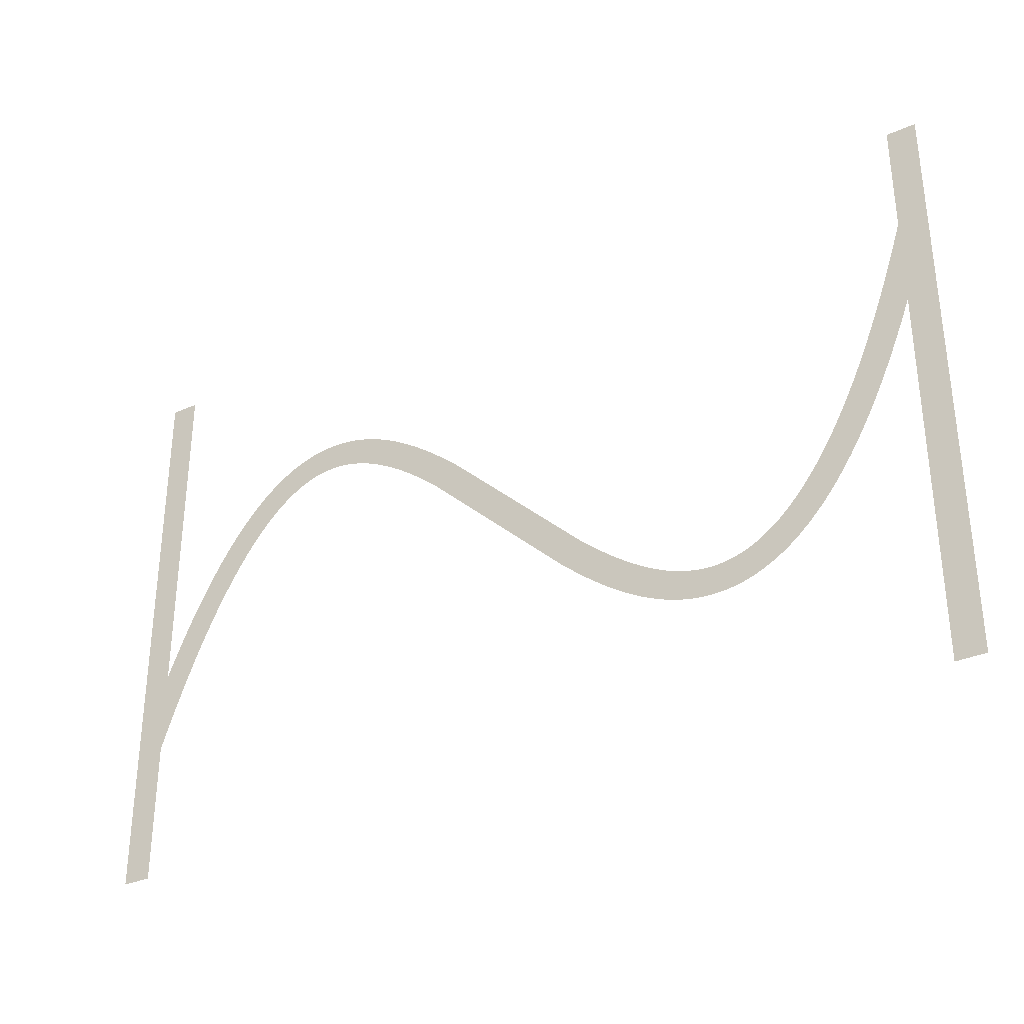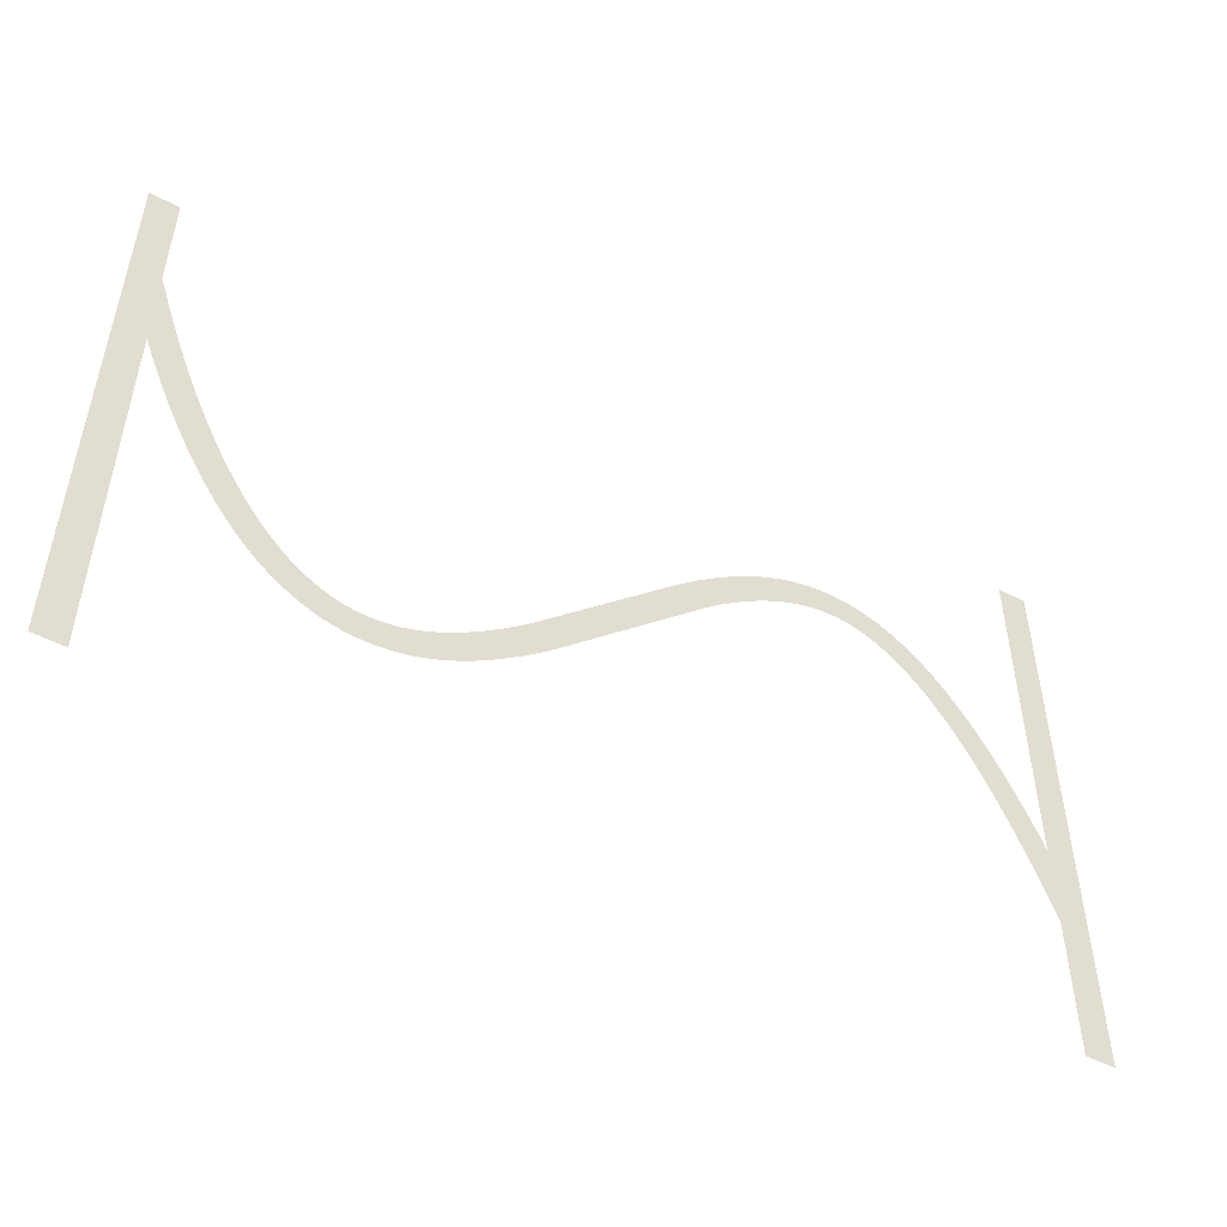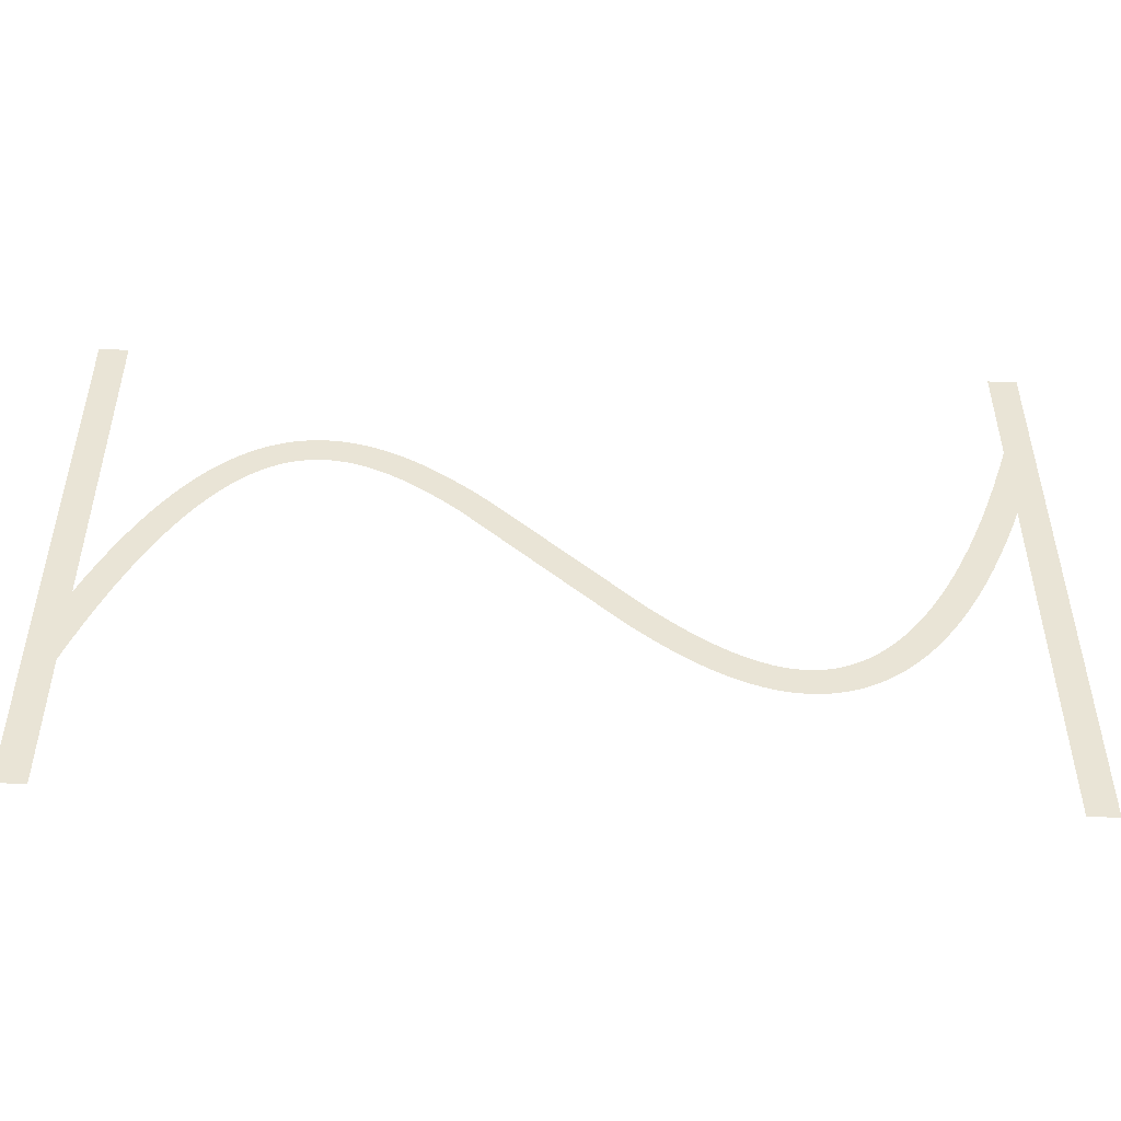
<metadata>
{"format":"obj","ext":"obj","renderer":"f3d","projection":"perspective","resolution":1024,"background":"white","views":[{"elev":-32.9,"azim":31.6,"up":"+Y"},{"elev":-50.4,"azim":150.4,"up":"+Y"},{"elev":-48.4,"azim":-2.6,"up":"+Y"}]}
</metadata>
<code>
v 1.47 -3.179 6.8
v 2.095 -1.734 6.8
v 2.695 -0.4331 6.8
v 3.324 0.8395 6.8
v 3.924 1.974 6.8
v 4.524 3.027 6.8
v 4.556 3.081 6.8
v 5.156 4.056 6.8
v 5.791 5.006 6.8
v 6.391 5.829 6.8
v 6.429 5.878 6.8
v 7.029 6.628 6.8
v 7.671 7.355 6.8
v 8.315 8.009 6.8
v 8.963 8.593 6.8
v 9.612 9.109 6.8
v 10.26 9.559 6.8
v 10.92 9.943 6.8
v 10.97 9.972 6.8
v 11.57 10.26 6.8
v 11.63 10.29 6.8
v 12.23 10.53 6.8
v 12.29 10.55 6.8
v 12.95 10.74 6.8
v 13.61 10.88 6.8
v 13.67 10.89 6.8
v 14.27 10.97 6.8
v 14.34 10.97 6.8
v 15 11 6.8
v 15.66 10.97 6.8
v 15.73 10.97 6.8
v 16.33 10.9 6.8
v 16.39 10.89 6.8
v 16.99 10.77 6.8
v 17.05 10.76 6.8
v 17.65 10.61 6.8
v 17.71 10.59 6.8
v 18.31 10.39 6.8
v 18.37 10.37 6.8
v 18.97 10.13 6.8
v 19.03 10.11 6.8
v 19.63 9.839 6.8
v 20.28 9.504 6.8
v 20.88 9.166 6.8
v 20.94 9.134 6.8
v 21.54 8.764 6.8
v 22.19 8.331 6.8
v 22.79 7.906 6.8
v 23.39 7.456 6.8
v 24.04 6.945 6.8
v 24.64 6.45 6.8
v 25.24 5.937 6.8
v 25.88 5.365 6.8
v 35.48 -3.907 6.8
v 36.04 -4.4 6.8
v 36.64 -4.91 6.8
v 37.24 -5.404 6.8
v 37.8 -5.85 6.8
v 38.39 -6.288 6.8
v 38.97 -6.7 6.8
v 39.54 -7.076 6.8
v 40.11 -7.427 6.8
v 40.68 -7.752 6.8
v 41.23 -8.029 6.8
v 41.79 -8.283 6.8
v 42.34 -8.498 6.8
v 42.88 -8.677 6.8
v 43.42 -8.816 6.8
v 43.95 -8.918 6.8
v 44.48 -8.979 6.8
v 45 -8.999 6.8
v 45.52 -8.979 6.8
v 46.04 -8.914 6.8
v 46.55 -8.805 6.8
v 47.07 -8.651 6.8
v 47.6 -8.443 6.8
v 48.13 -8.184 6.8
v 48.66 -7.872 6.8
v 49.2 -7.498 6.8
v 49.75 -7.06 6.8
v 50.31 -6.557 6.8
v 50.87 -5.986 6.8
v 51.43 -5.353 6.8
v 52 -4.636 6.8
v 52.58 -3.84 6.8
v 53.16 -2.984 6.8
v 53.74 -2.035 6.8
v 54.32 -1.01 6.8
v 54.91 0.09866 6.8
v 55.5 1.285 6.8
v 56.09 2.585 6.8
v 56.67 3.916 6.8
v 57.27 5.391 6.8
v 57.87 6.958 6.8
v 58.45 8.562 6.8
v 59.05 10.31 6.8
v 59.65 12.16 6.8
v 59.67 12.21 6.8
v 59.67 20 6.8
v 61.67 20 6.8
v 61.67 -20 6.8
v 59.67 -20 6.8
v 59.67 6.057 6.8
v 59.13 4.655 6.8
v 58.53 3.179 6.8
v 57.9 1.734 6.8
v 57.3 0.4331 6.8
v 56.68 -0.8395 6.8
v 56.08 -1.974 6.8
v 55.48 -3.027 6.8
v 55.44 -3.081 6.8
v 54.84 -4.056 6.8
v 54.21 -5.006 6.8
v 53.61 -5.829 6.8
v 53.57 -5.878 6.8
v 52.97 -6.628 6.8
v 52.33 -7.355 6.8
v 51.68 -8.009 6.8
v 51.04 -8.593 6.8
v 50.39 -9.109 6.8
v 49.74 -9.559 6.8
v 49.08 -9.943 6.8
v 49.03 -9.972 6.8
v 48.43 -10.26 6.8
v 48.37 -10.29 6.8
v 47.77 -10.53 6.8
v 47.71 -10.55 6.8
v 47.05 -10.74 6.8
v 46.39 -10.88 6.8
v 46.33 -10.89 6.8
v 45.73 -10.97 6.8
v 45.66 -10.97 6.8
v 45 -11 6.8
v 44.34 -10.97 6.8
v 44.27 -10.97 6.8
v 43.67 -10.9 6.8
v 43.61 -10.89 6.8
v 43.01 -10.77 6.8
v 42.95 -10.76 6.8
v 42.35 -10.61 6.8
v 42.29 -10.59 6.8
v 41.69 -10.39 6.8
v 41.63 -10.37 6.8
v 41.03 -10.13 6.8
v 40.97 -10.11 6.8
v 40.37 -9.839 6.8
v 39.72 -9.504 6.8
v 39.12 -9.166 6.8
v 39.06 -9.134 6.8
v 38.46 -8.764 6.8
v 37.81 -8.331 6.8
v 37.21 -7.906 6.8
v 36.61 -7.456 6.8
v 35.96 -6.945 6.8
v 35.36 -6.451 6.8
v 34.76 -5.937 6.8
v 34.12 -5.365 6.8
v 23.96 4.4 6.8
v 23.36 4.909 6.8
v 22.76 5.404 6.8
v 22.2 5.85 6.8
v 21.61 6.288 6.8
v 21.03 6.7 6.8
v 20.46 7.076 6.8
v 19.89 7.427 6.8
v 19.32 7.752 6.8
v 18.77 8.029 6.8
v 18.21 8.283 6.8
v 17.66 8.498 6.8
v 17.12 8.677 6.8
v 16.58 8.816 6.8
v 16.05 8.918 6.8
v 15.52 8.979 6.8
v 15 8.999 6.8
v 14.48 8.979 6.8
v 13.96 8.914 6.8
v 13.45 8.805 6.8
v 12.93 8.651 6.8
v 12.4 8.443 6.8
v 11.87 8.184 6.8
v 11.34 7.872 6.8
v 10.8 7.498 6.8
v 10.25 7.06 6.8
v 9.691 6.557 6.8
v 9.129 5.986 6.8
v 8.57 5.353 6.8
v 7.997 4.636 6.8
v 7.416 3.84 6.8
v 6.844 2.984 6.8
v 6.26 2.035 6.8
v 5.676 1.01 6.8
v 5.09 -0.09868 6.8
v 4.505 -1.285 6.8
v 3.905 -2.585 6.8
v 3.33 -3.915 6.8
v 2.73 -5.391 6.8
v 2.13 -6.958 6.8
v 1.549 -8.562 6.8
v 1 -10.17 6.8
v 1 -20 6.8
v -1 -20 6.8
v -1 20 6.8
v 1 20 6.8
v 1 -4.336 6.8
f 170 169 38
f 27 26 176
f 177 25 24
f 32 31 172
f 172 31 173
f 34 33 171
f 173 30 174
f 170 38 37
f 36 171 170
f 34 171 35
f 175 174 28
f 39 168 40
f 40 168 41
f 42 41 167
f 43 42 167
f 176 25 177
f 167 166 43
f 43 166 44
f 177 24 23
f 45 44 165
f 164 45 165
f 45 164 46
f 46 164 163
f 47 46 163
f 19 179 20
f 163 162 47
f 19 180 179
f 48 47 162
f 49 48 162
f 162 161 49
f 16 182 181
f 50 49 161
f 16 15 182
f 161 160 50
f 183 15 14
f 159 50 160
f 13 184 14
f 50 159 51
f 13 185 184
f 52 51 159
f 159 158 52
f 187 186 11
f 53 52 158
f 10 187 11
f 187 9 188
f 189 188 8
f 7 6 190
f 56 156 155
f 60 59 151
f 61 150 149
f 62 148 63
f 147 146 64
f 145 144 65
f 143 142 66
f 141 140 67
f 67 140 68
f 68 139 138
f 69 137 136
f 70 135 134
f 71 133 132
f 72 131 73
f 73 130 129
f 74 129 128
f 75 127 126
f 71 134 133
f 125 76 126
f 125 124 76
f 76 123 77
f 77 122 78
f 78 121 120
f 79 78 120
f 80 79 119
f 81 80 118
f 82 117 83
f 83 116 115
f 84 115 114
f 85 113 112
f 86 112 111
f 87 111 110
f 107 90 89
f 106 90 107
f 105 92 91
f 105 93 92
f 105 104 93
f 93 104 103
f 94 93 103
f 95 94 103
f 96 95 103
f 97 103 98
f 97 96 103
f 99 98 100
f 100 103 101
f 70 69 135
f 195 204 196
f 98 103 100
f 105 91 106
f 91 90 106
f 107 89 108
f 108 88 109
f 88 87 110
f 101 103 102
f 108 89 88
f 109 88 110
f 87 86 111
f 86 85 112
f 85 84 113
f 113 84 114
f 84 83 115
f 83 117 116
f 82 81 117
f 117 81 118
f 118 80 119
f 119 79 120
f 78 122 121
f 77 123 122
f 76 124 123
f 126 76 75
f 127 75 74
f 128 127 74
f 129 74 73
f 130 73 131
f 131 72 132
f 132 72 71
f 71 70 134
f 69 136 135
f 68 137 69
f 68 138 137
f 140 139 68
f 141 67 142
f 142 67 66
f 143 66 65
f 144 143 65
f 145 65 64
f 146 145 64
f 147 64 63
f 148 147 63
f 149 148 62
f 61 149 62
f 60 150 61
f 60 151 150
f 59 152 151
f 59 153 152
f 59 58 153
f 153 58 154
f 154 58 57
f 56 154 57
f 56 155 154
f 55 156 56
f 55 157 156
f 3 192 4
f 55 54 157
f 157 54 53
f 4 191 5
f 158 157 53
f 165 44 166
f 167 41 168
f 8 188 9
f 168 39 169
f 169 39 38
f 170 37 36
f 36 35 171
f 171 33 172
f 172 33 32
f 173 31 30
f 174 30 29
f 28 174 29
f 27 176 175
f 27 175 28
f 26 25 176
f 178 177 23
f 22 178 23
f 22 21 179
f 22 179 178
f 179 21 20
f 19 18 180
f 181 18 17
f 180 18 181
f 16 181 17
f 182 15 183
f 184 183 14
f 13 186 185
f 186 12 11
f 13 12 186
f 10 9 187
f 189 8 7
f 190 189 7
f 191 190 6
f 5 191 6
f 4 192 191
f 3 193 192
f 3 2 193
f 193 2 194
f 194 2 1
f 195 194 1
f 204 195 1
f 196 204 197
f 197 204 198
f 198 204 199
f 199 204 201
f 200 199 201
f 201 204 202
f 202 204 203

</code>
